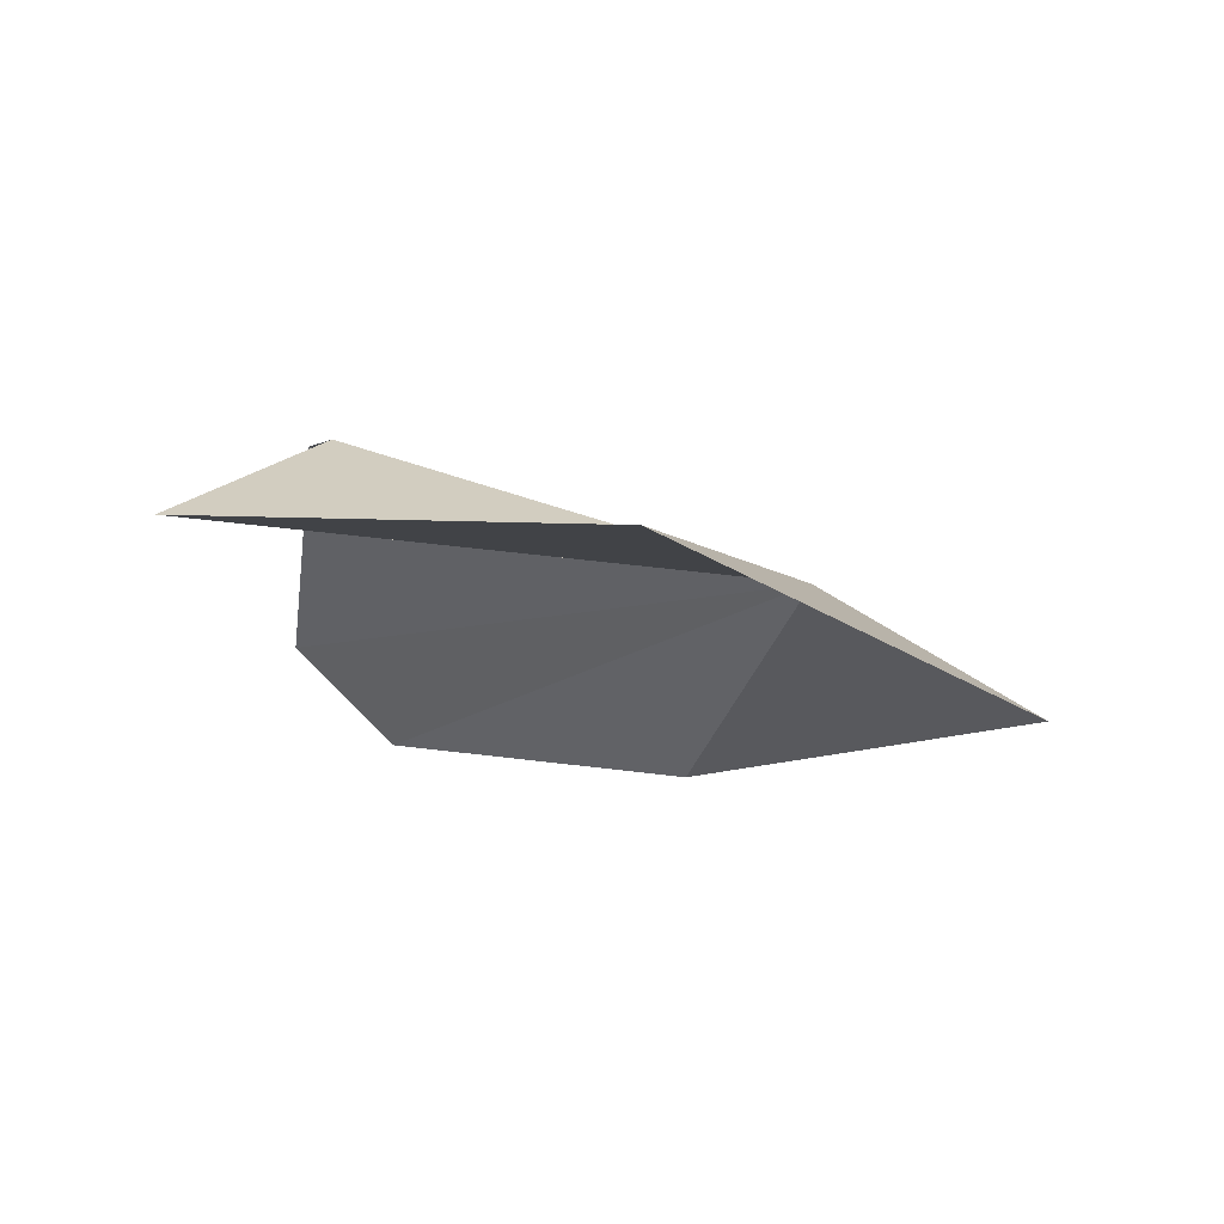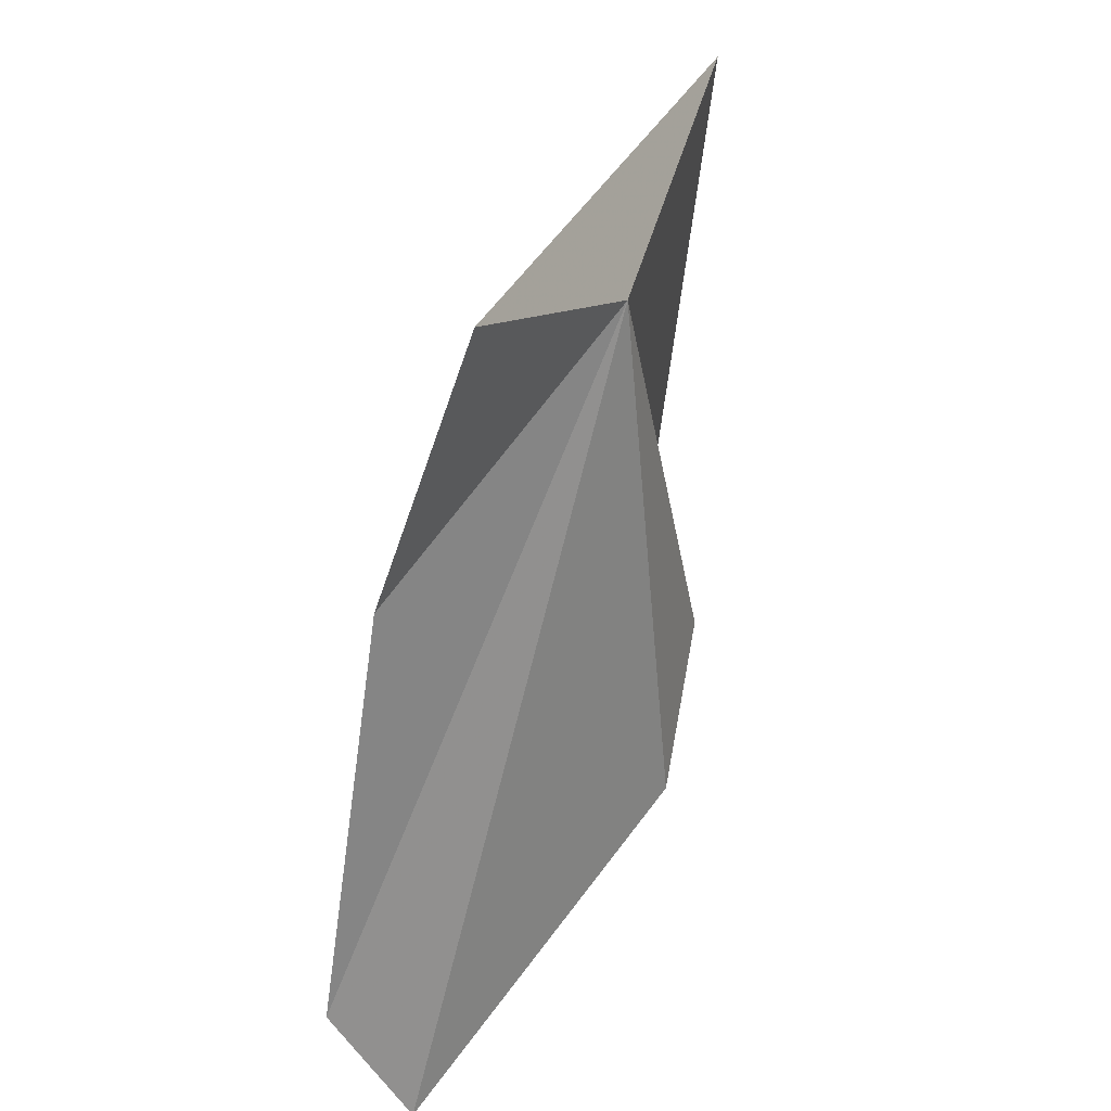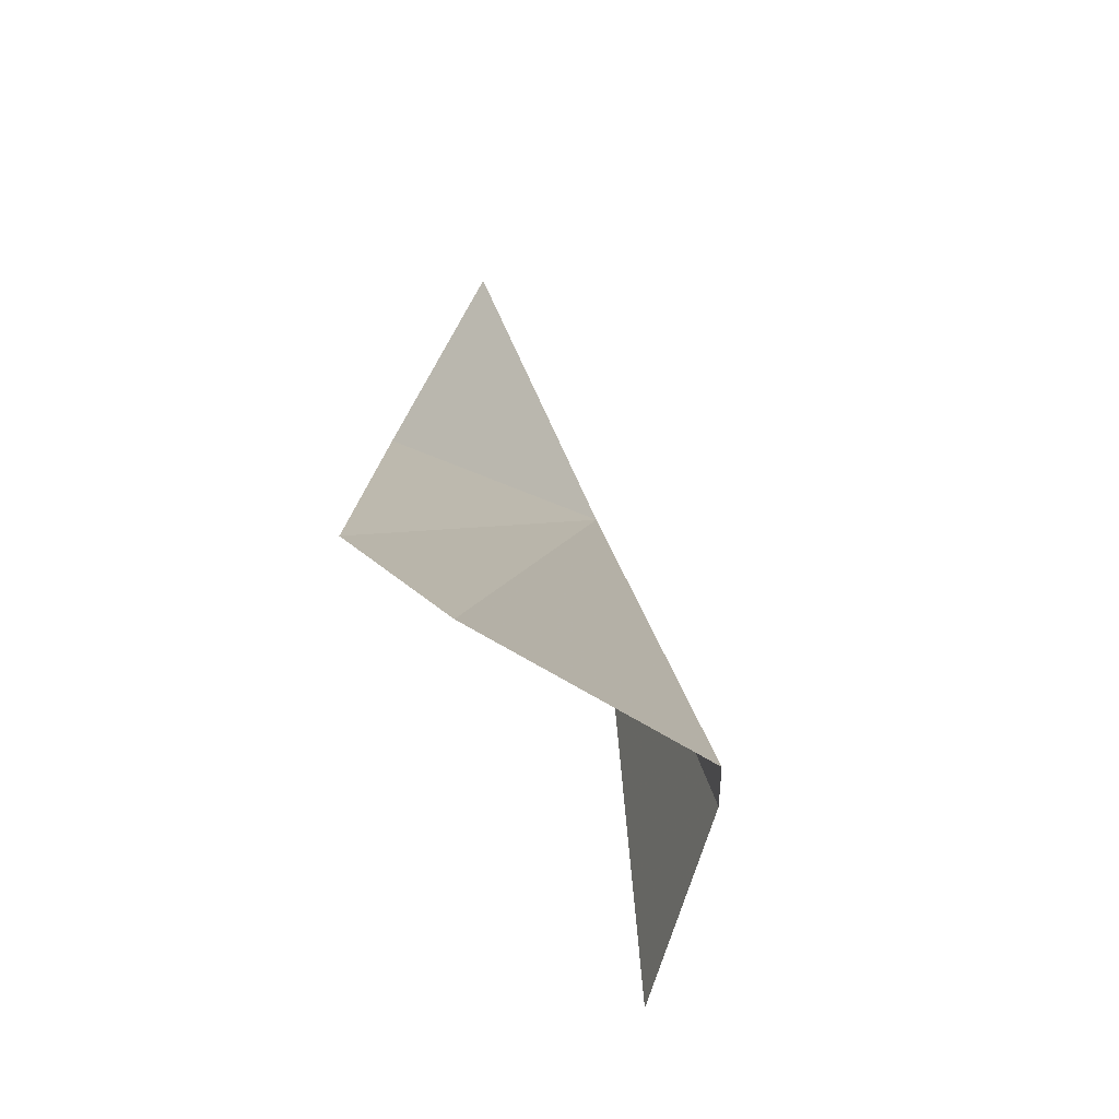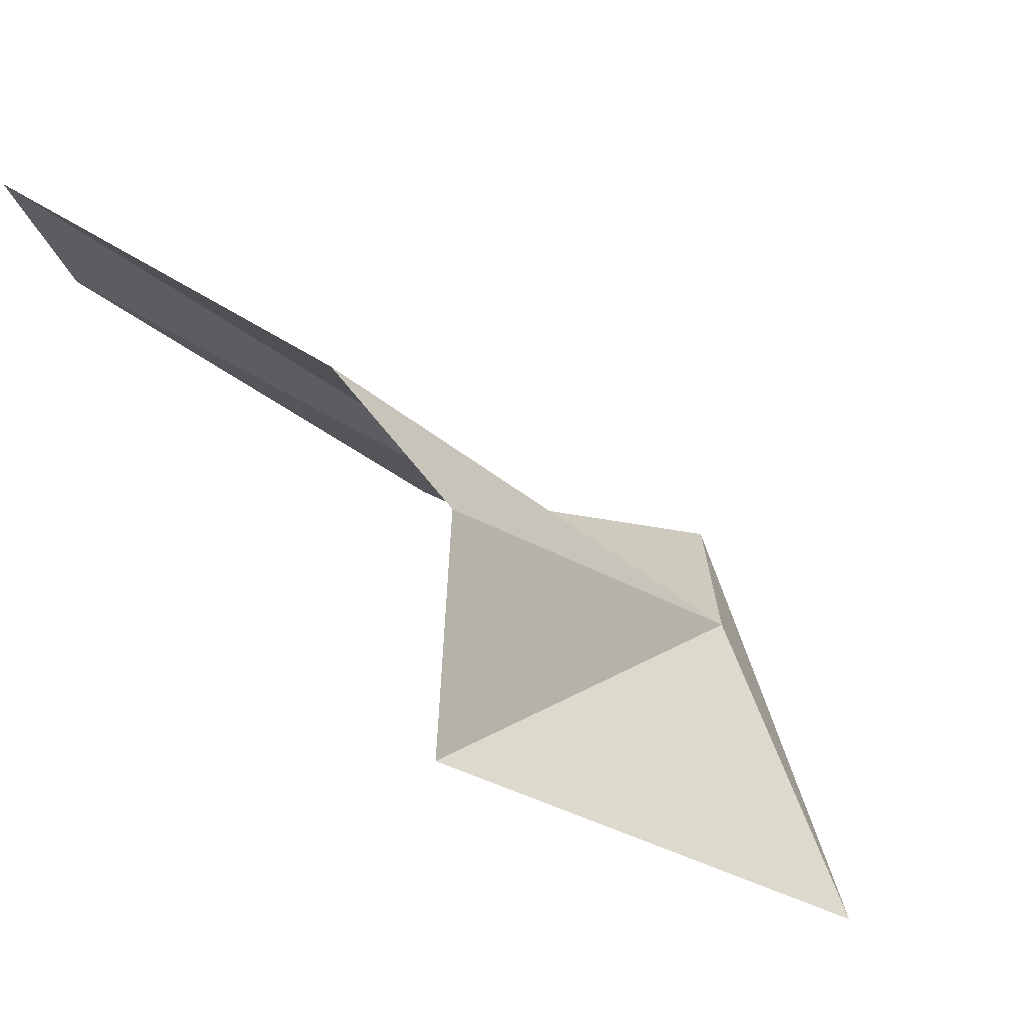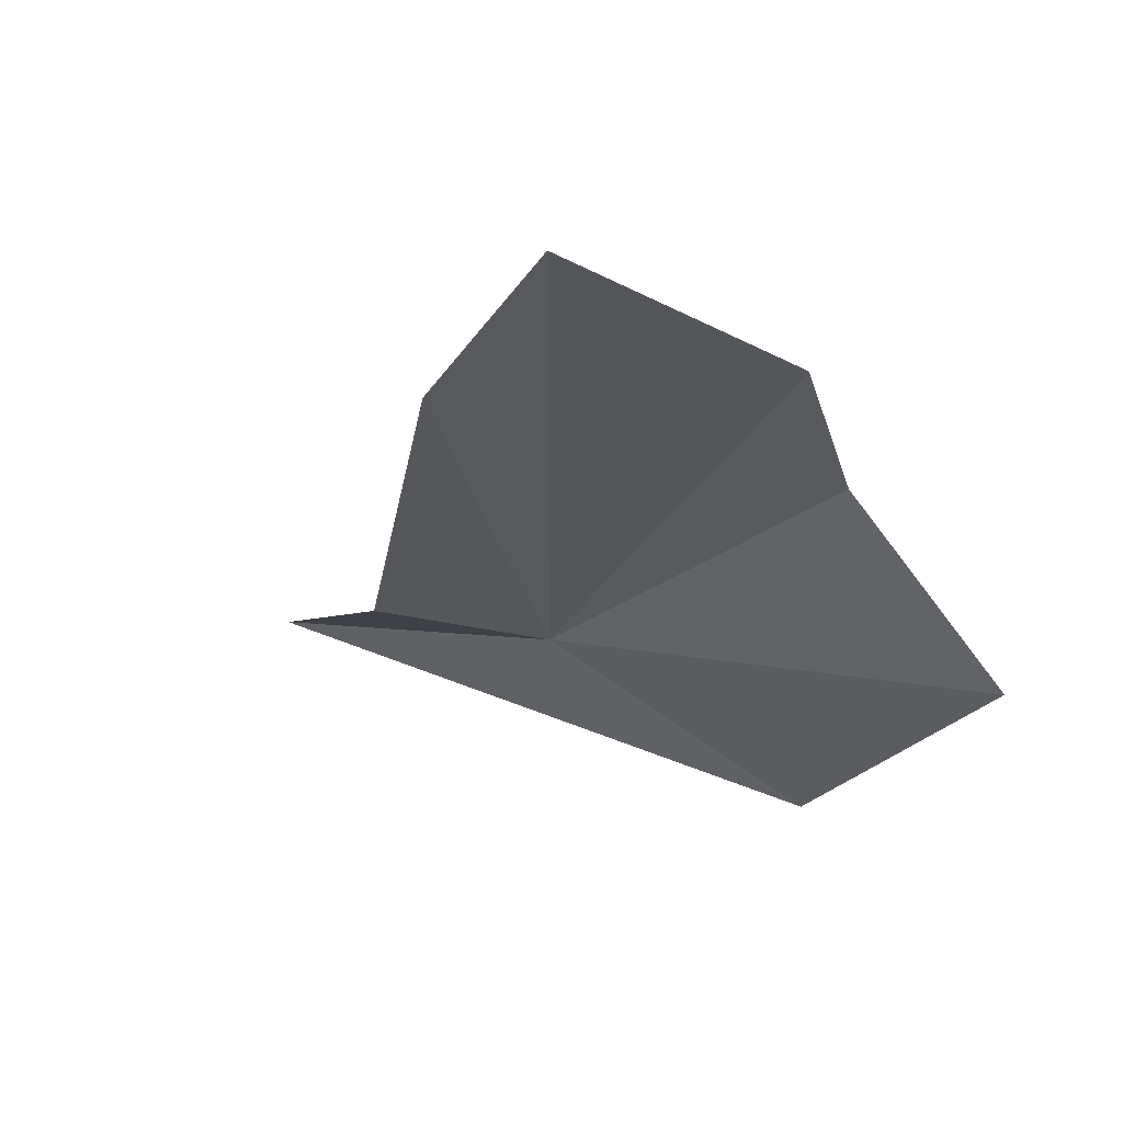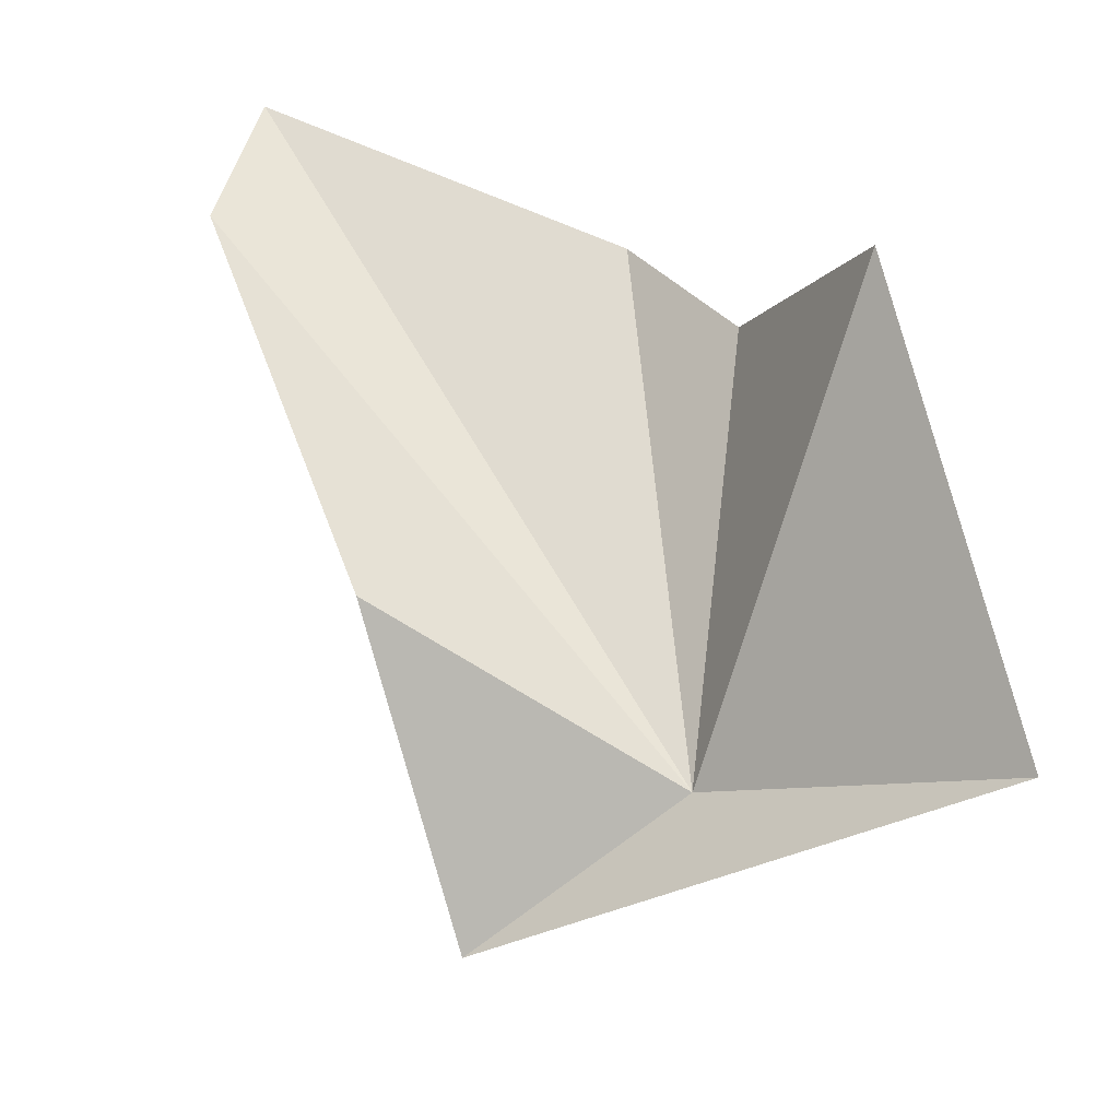
<metadata>
{"format":"obj","ext":"obj","renderer":"f3d","projection":"perspective","resolution":1024,"background":"white","views":[{"elev":-46.2,"azim":88.1,"up":"+Z"},{"elev":74.9,"azim":-32.7,"up":"+Y"},{"elev":-27.6,"azim":-40.5,"up":"+Y"},{"elev":16.7,"azim":37.5,"up":"+Z"},{"elev":12.3,"azim":-49.8,"up":"+Z"},{"elev":-76.3,"azim":-13.6,"up":"+Z"}]}
</metadata>
<code>
v -82.4 54.01 15.08
v -85.01 53.39 15.88
v -83.67 55.64 15.2
v -86.78 51.23 17.81
v -86.63 50.41 18.7
v -83.62 50.71 17.66
v -82.74 50.97 16.72
v -82.13 50.02 15.27
v -80.49 52.88 13.47
f 1 2 3
f 1 4 2
f 1 5 4
f 1 7 6
f 1 8 7
f 1 9 8
f 1 6 5
f 1 3 9

</code>
